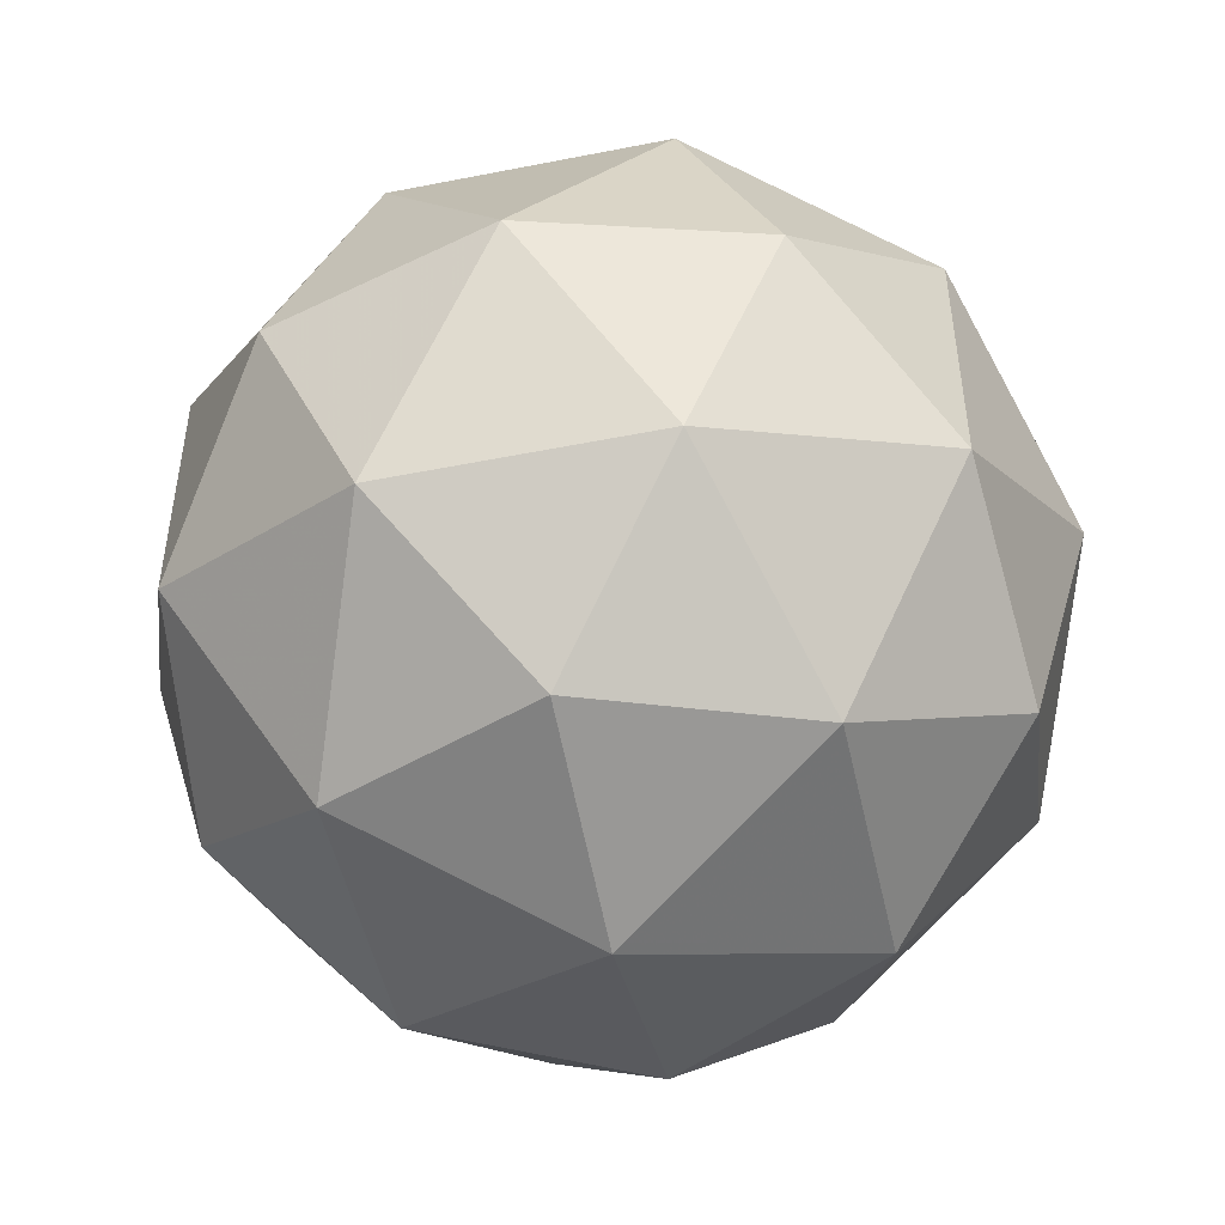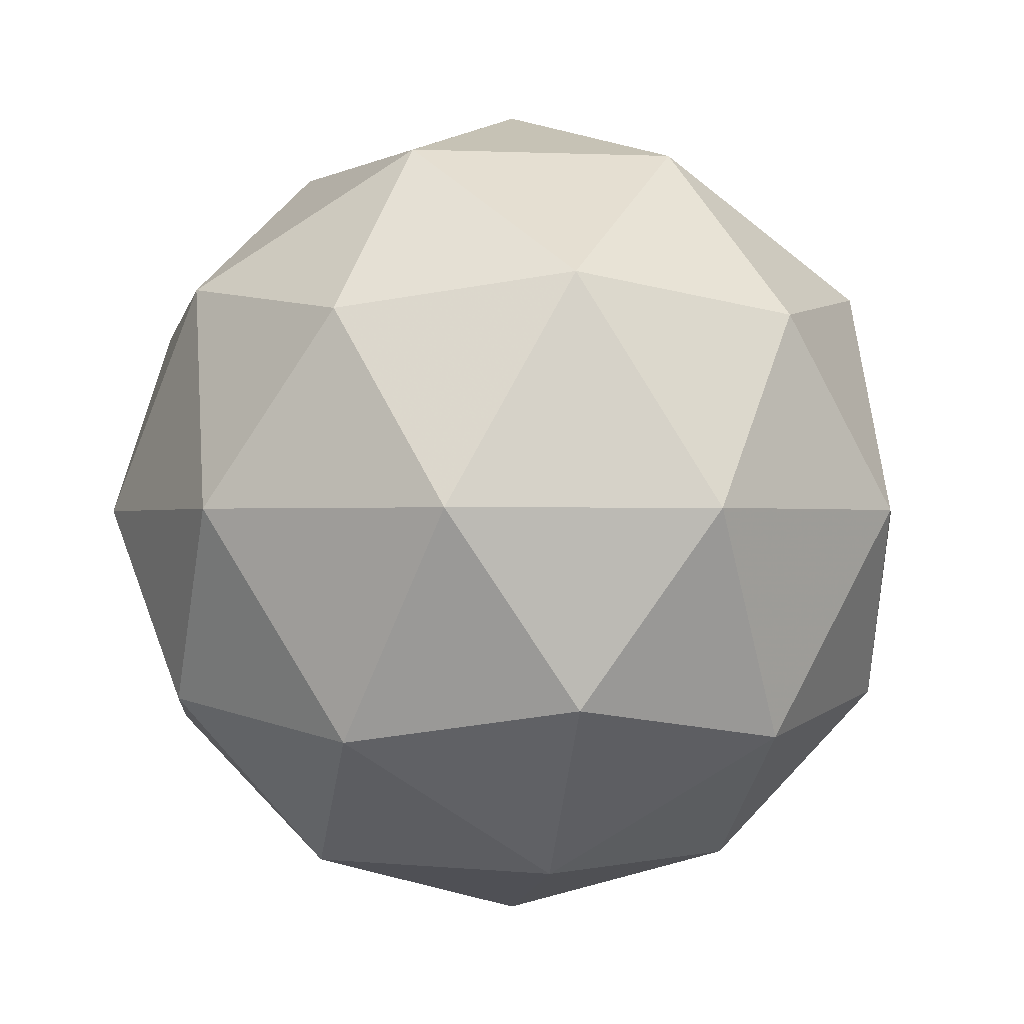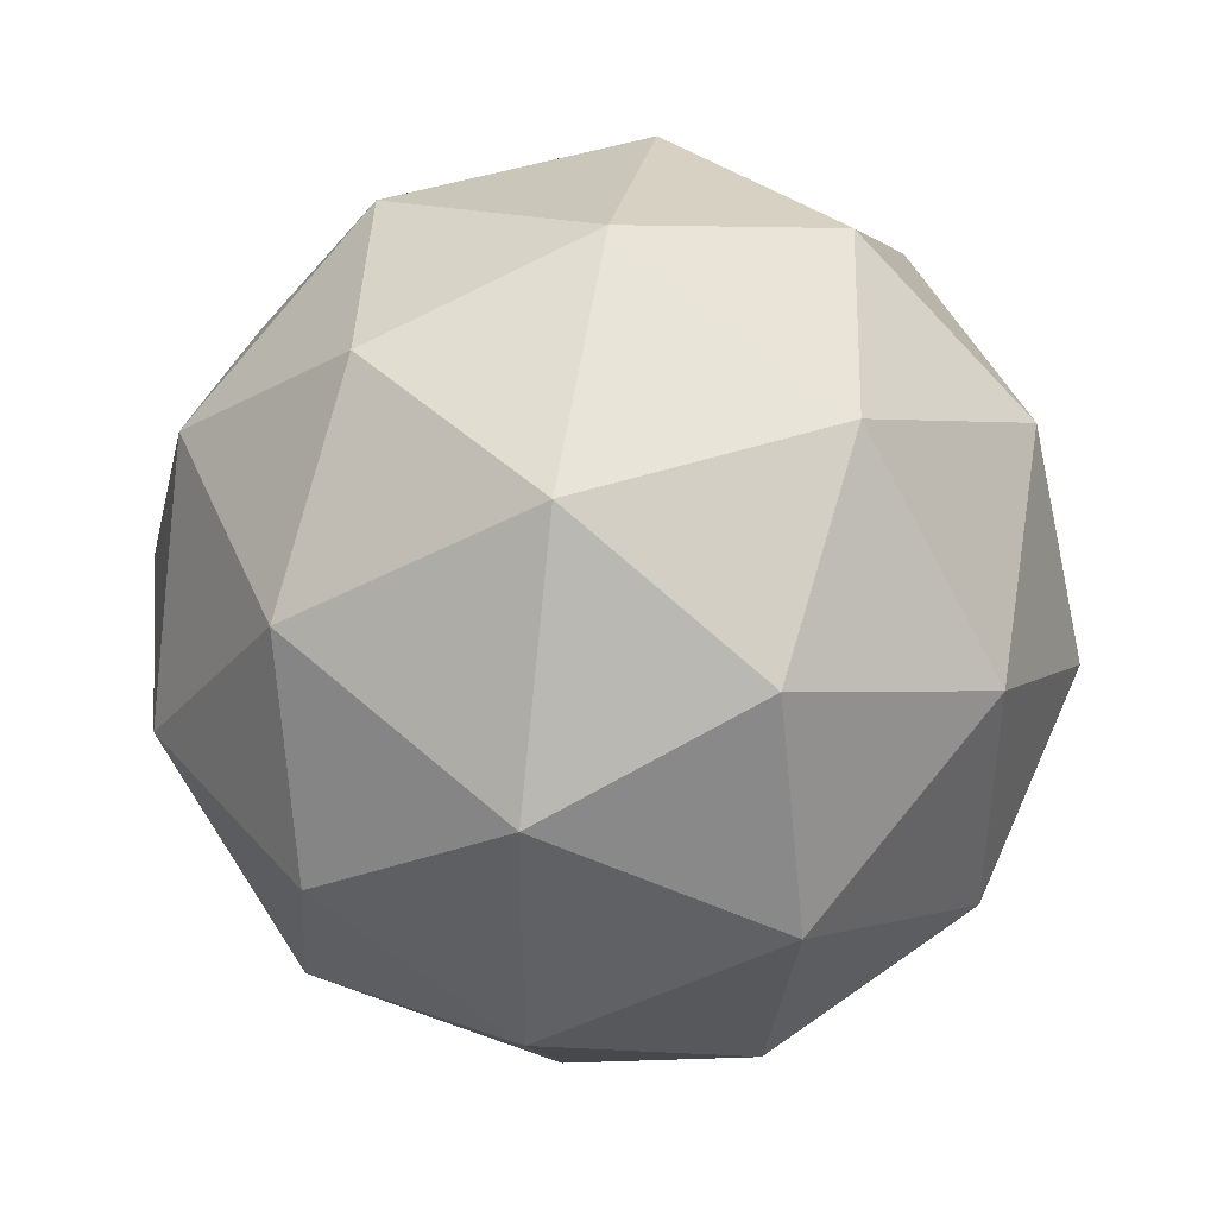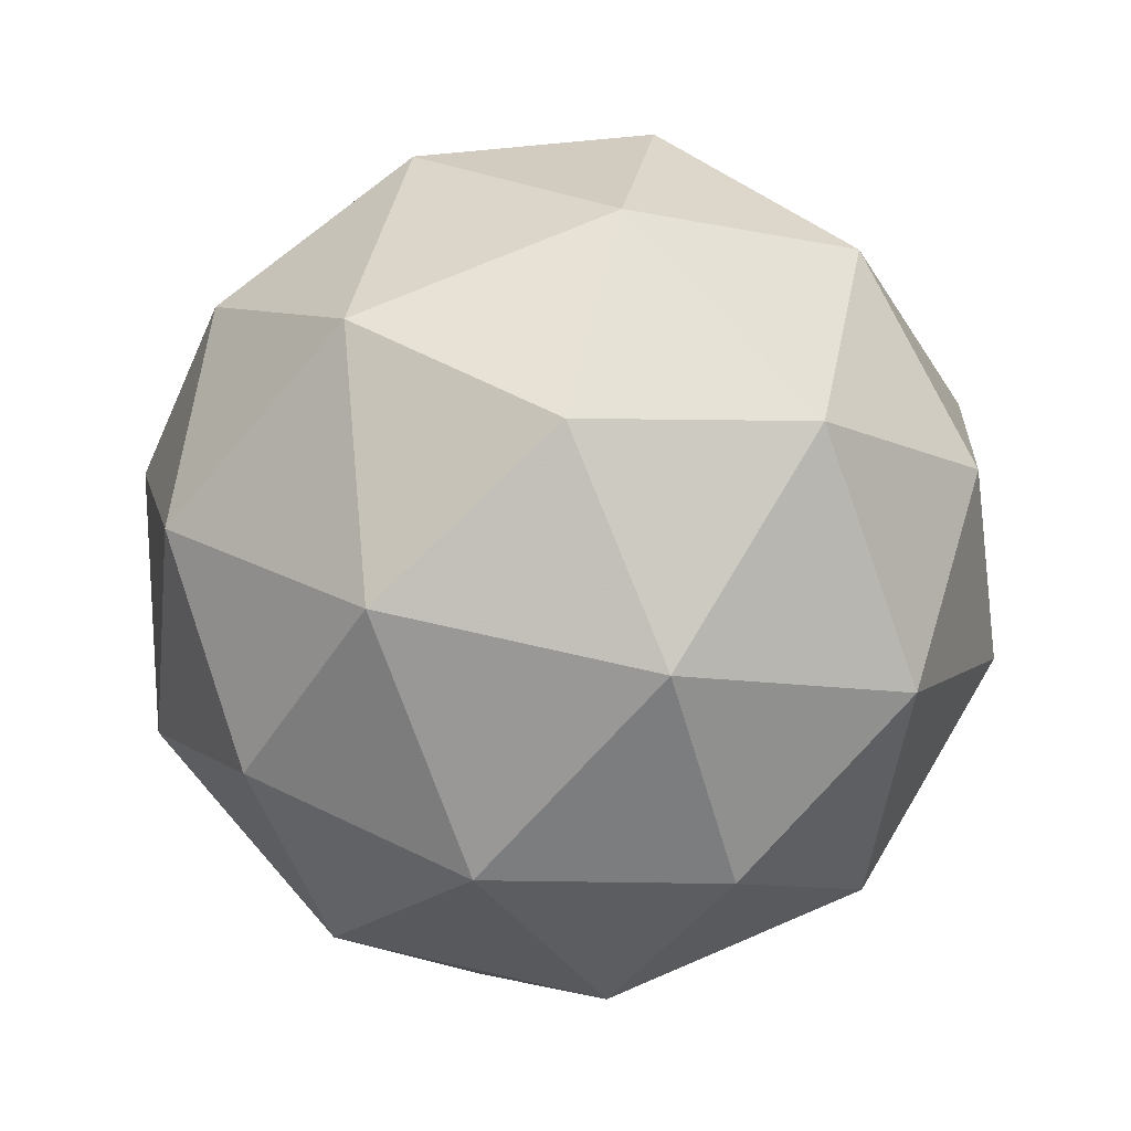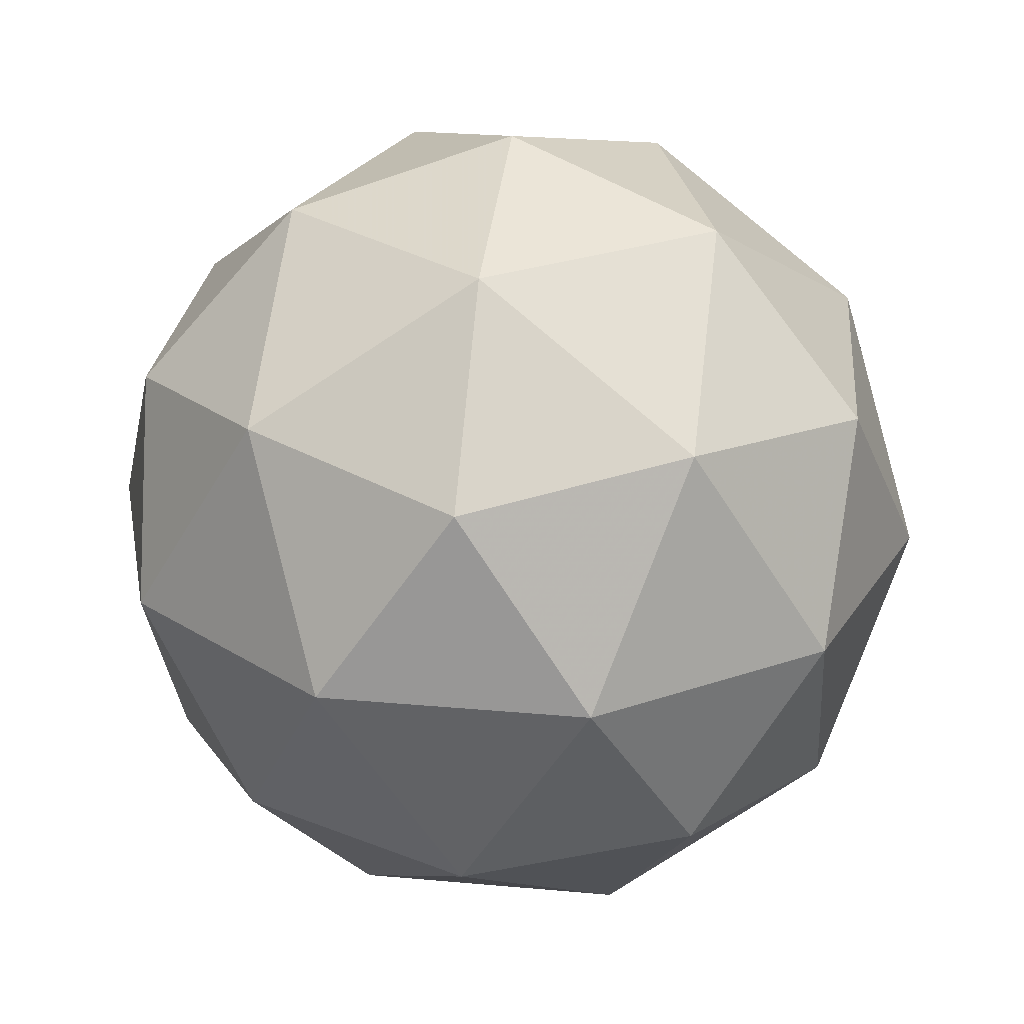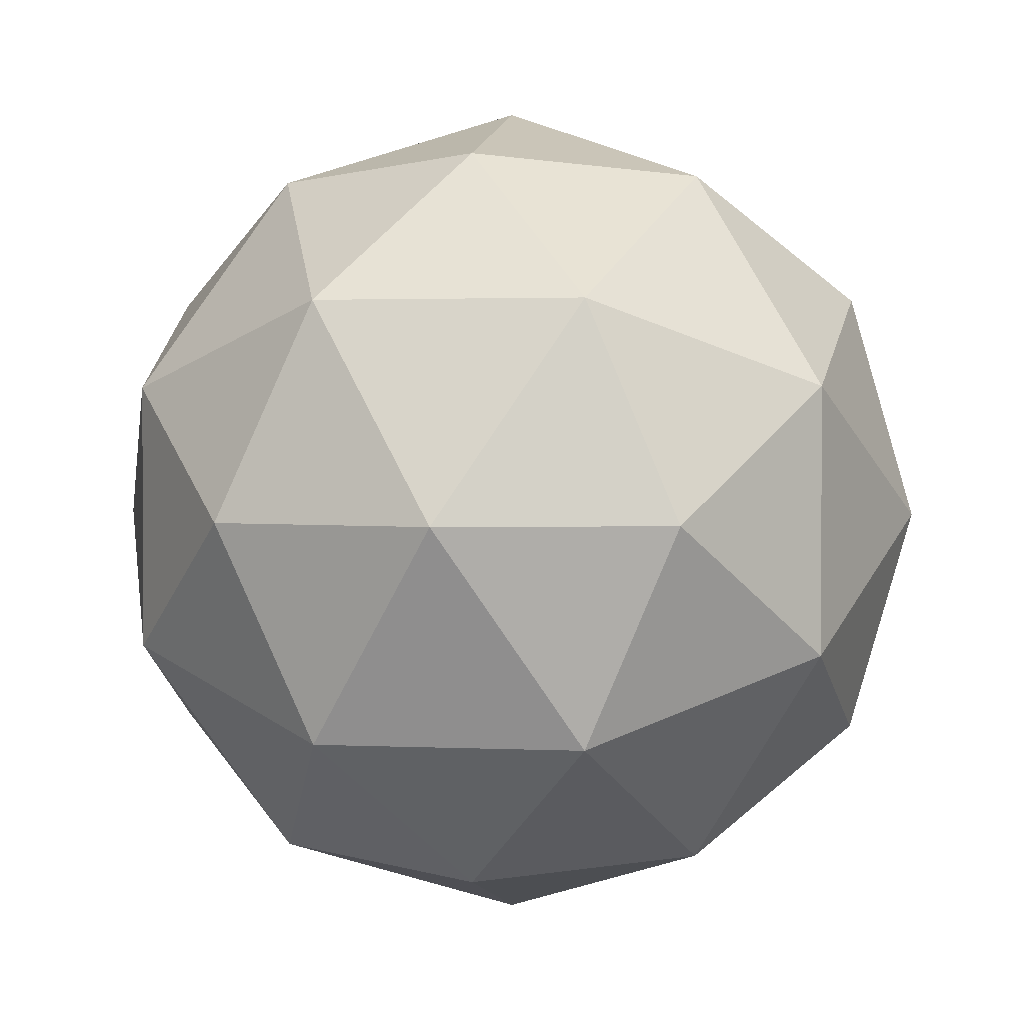
<metadata>
{"format":"obj","ext":"obj","renderer":"f3d","projection":"perspective","resolution":1024,"background":"white","views":[{"elev":-50.3,"azim":160.6,"up":"+Z"},{"elev":-0.6,"azim":116.4,"up":"+Y"},{"elev":42.9,"azim":-143.5,"up":"+Z"},{"elev":73.2,"azim":-77.2,"up":"+Y"},{"elev":27.4,"azim":98.0,"up":"+Y"},{"elev":1.9,"azim":-21.5,"up":"+Z"}]}
</metadata>
<code>
g RIAR-i3-g95-s450
v -8393 3495 -3190
v -8304 3526 -3125
v -8427 3526 -3085
v -8241 3611 -3080
v -8214 3595 -3190
v -8503 3526 -3190
v -8427 3526 -3295
v -8304 3526 -3255
v -8193 3705 -3125
v -8451 3611 -3011
v -8338 3595 -3020
v -8393 3705 -2980
v -8581 3611 -3190
v -8538 3595 -3085
v -8593 3705 -3125
v -8451 3611 -3369
v -8538 3595 -3295
v -8516 3705 -3360
v -8241 3611 -3300
v -8338 3595 -3360
v -8270 3705 -3360
v -8270 3705 -3020
v -8516 3705 -3020
v -8593 3705 -3255
v -8393 3705 -3400
v -8193 3705 -3255
v -8335 3799 -3011
v -8249 3815 -3085
v -8359 3884 -3085
v -8545 3799 -3080
v -8448 3815 -3020
v -8482 3884 -3125
v -8545 3799 -3300
v -8572 3815 -3190
v -8482 3884 -3255
v -8335 3799 -3369
v -8448 3815 -3360
v -8359 3884 -3295
v -8205 3799 -3190
v -8249 3815 -3295
v -8283 3884 -3190
v -8393 3915 -3190
f 1 2 3
f 4 2 5
f 1 3 6
f 1 6 7
f 1 7 8
f 4 5 9
f 10 11 12
f 13 14 15
f 16 17 18
f 19 20 21
f 4 9 22
f 10 12 23
f 13 15 24
f 16 18 25
f 19 21 26
f 27 28 29
f 30 31 32
f 33 34 35
f 36 37 38
f 39 40 41
f 41 38 42
f 41 40 38
f 40 36 38
f 38 35 42
f 38 37 35
f 37 33 35
f 35 32 42
f 35 34 32
f 34 30 32
f 32 29 42
f 32 31 29
f 31 27 29
f 29 41 42
f 29 28 41
f 28 39 41
f 26 40 39
f 26 21 40
f 21 36 40
f 25 37 36
f 25 18 37
f 18 33 37
f 24 34 33
f 24 15 34
f 15 30 34
f 23 31 30
f 23 12 31
f 12 27 31
f 22 28 27
f 22 9 28
f 9 39 28
f 21 25 36
f 21 20 25
f 20 16 25
f 18 24 33
f 18 17 24
f 17 13 24
f 15 23 30
f 15 14 23
f 14 10 23
f 12 22 27
f 12 11 22
f 11 4 22
f 9 26 39
f 9 5 26
f 5 19 26
f 8 20 19
f 8 7 20
f 7 16 20
f 7 17 16
f 7 6 17
f 6 13 17
f 6 14 13
f 6 3 14
f 3 10 14
f 5 8 19
f 5 2 8
f 2 1 8
f 3 11 10
f 3 2 11
f 2 4 11
f 2 4 11

</code>
